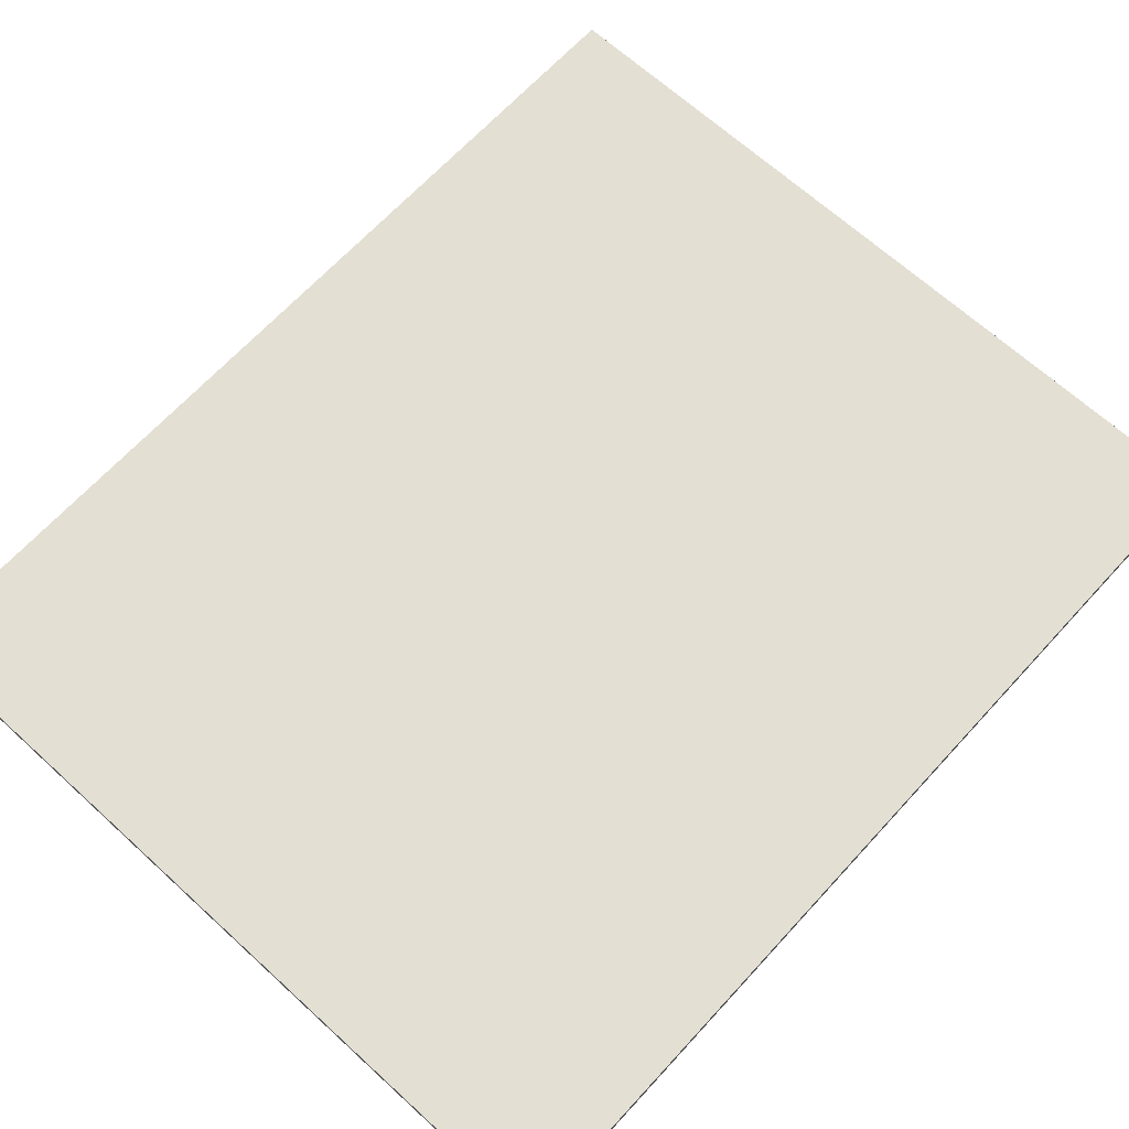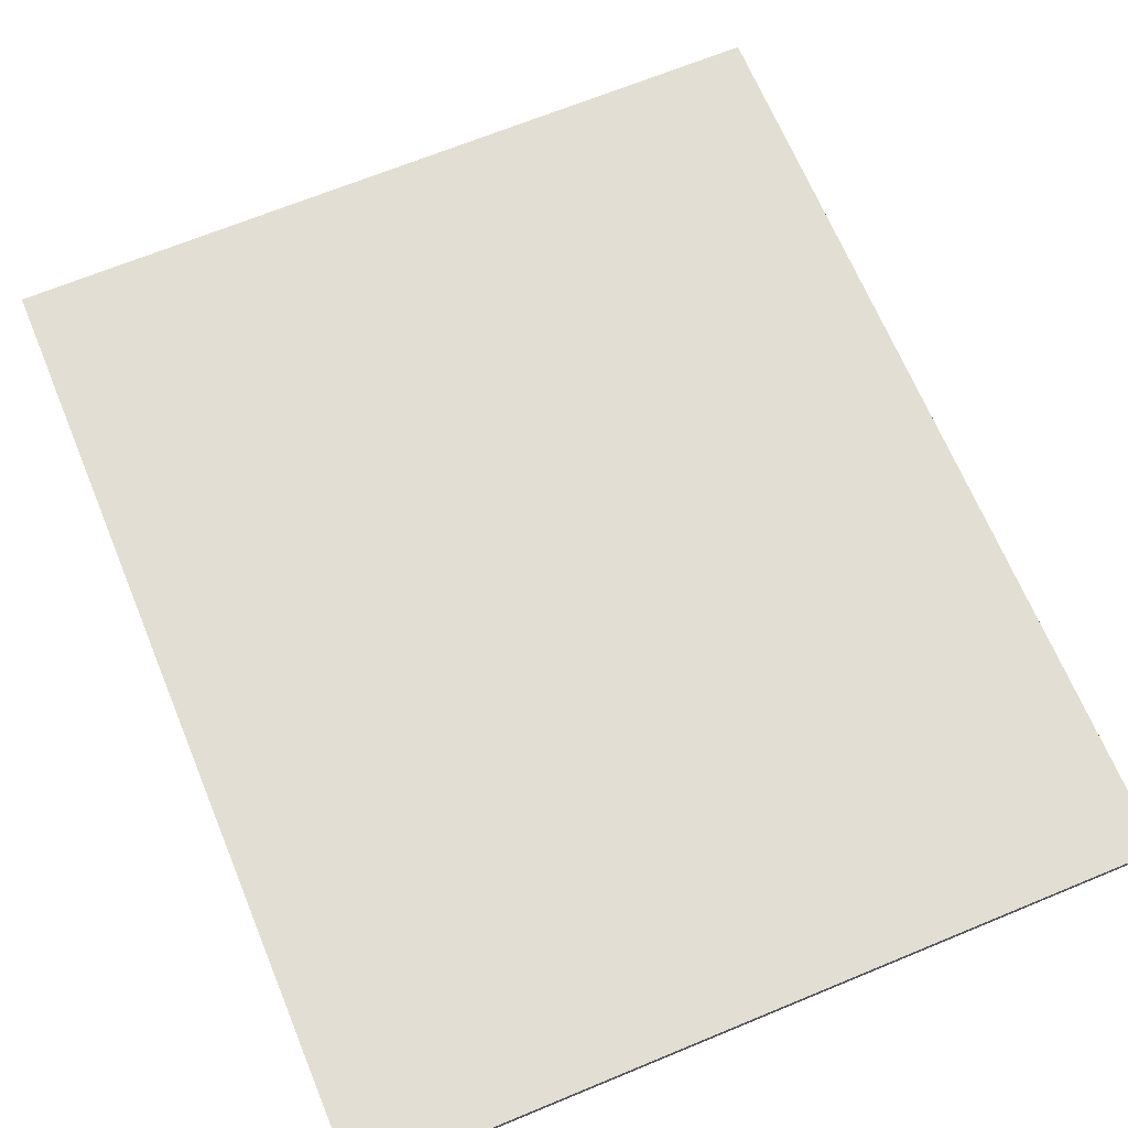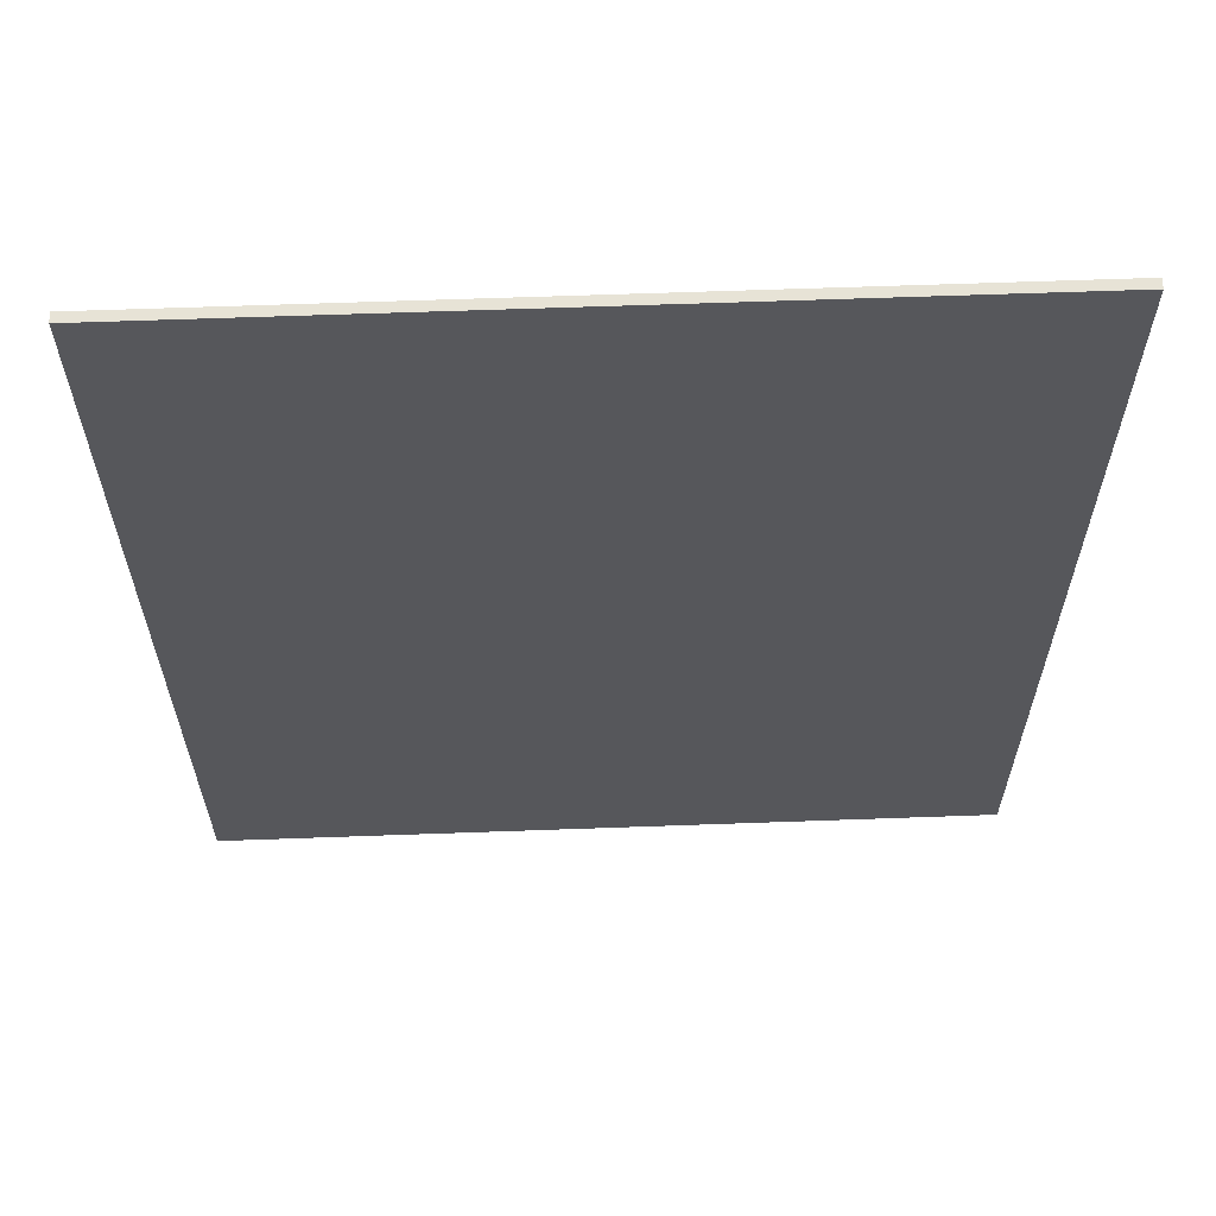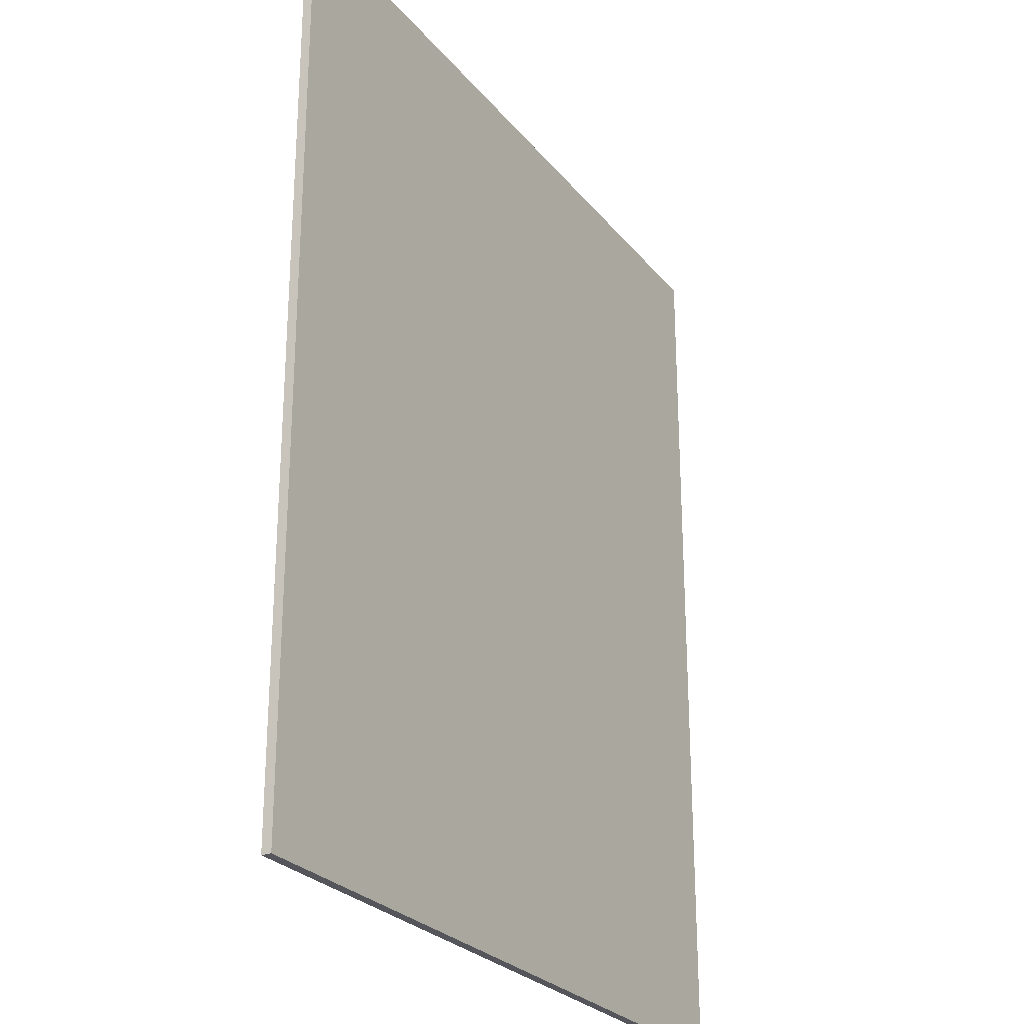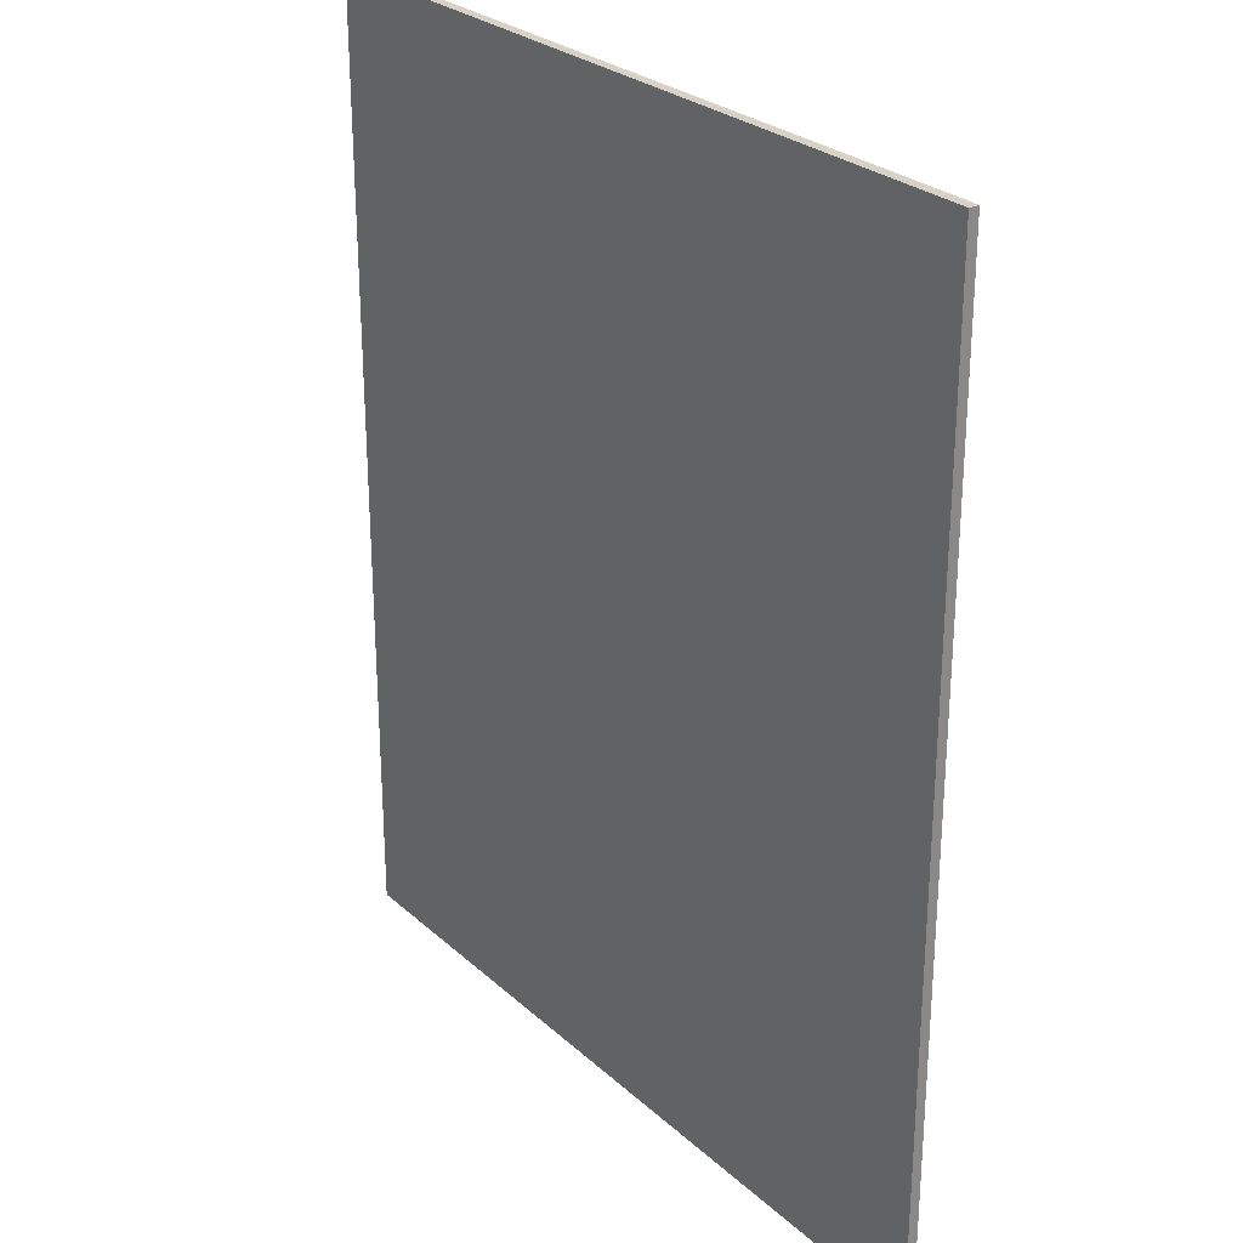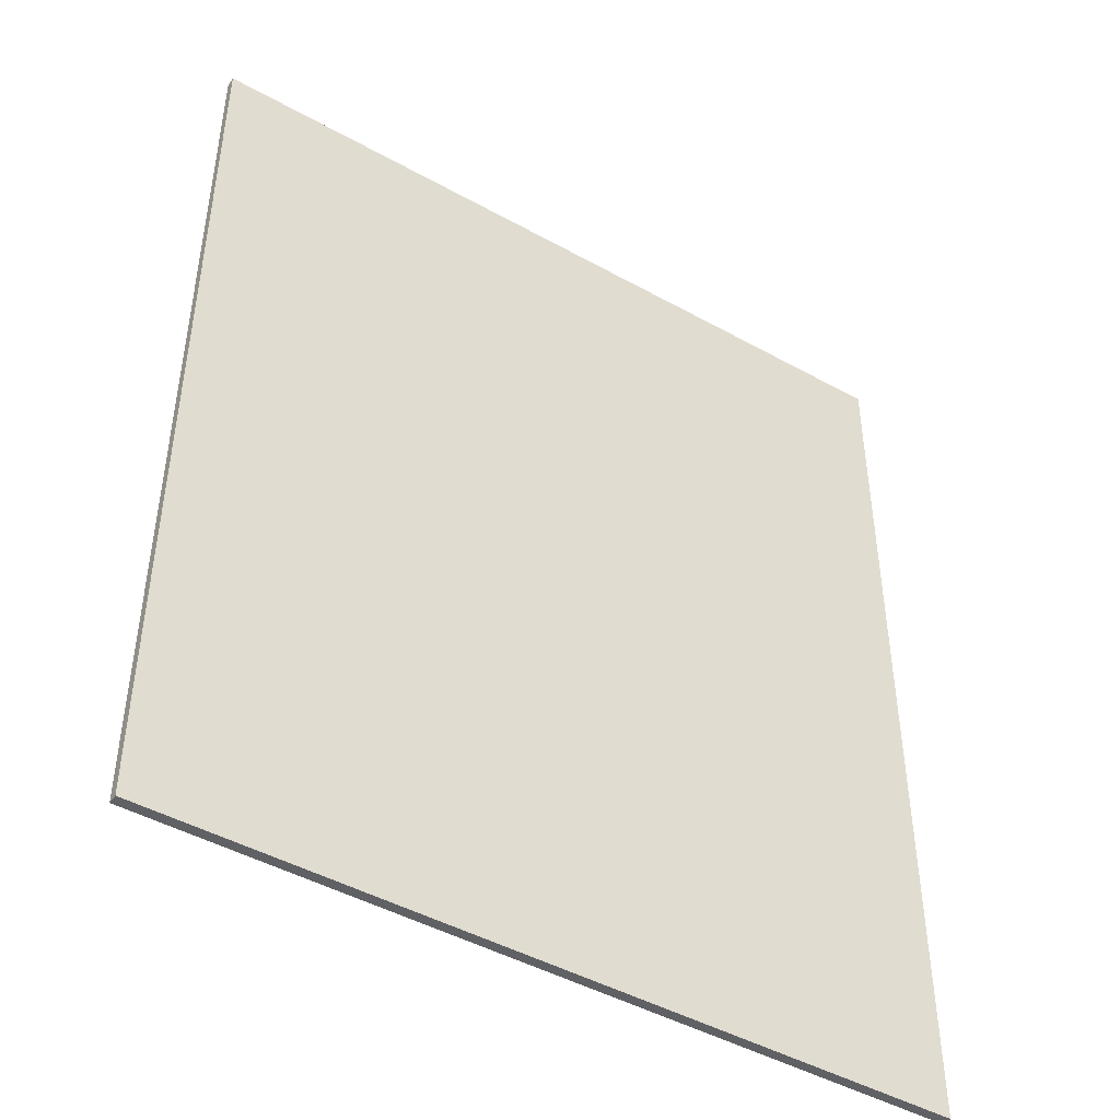
<metadata>
{"format":"obj","ext":"obj","renderer":"f3d","projection":"perspective","resolution":1024,"background":"white","views":[{"elev":66.6,"azim":-137.5,"up":"+Y"},{"elev":67.3,"azim":157.5,"up":"+Y"},{"elev":62.6,"azim":177.9,"up":"+Z"},{"elev":-26.2,"azim":119.9,"up":"+Z"},{"elev":27.2,"azim":53.5,"up":"+Z"},{"elev":-45.8,"azim":-32.6,"up":"+Z"}]}
</metadata>
<code>
v 0.5 0 -0.6
v 0.5 0 0.6
v -0.5 0 0.6
v -0.5 0 -0.6
v -0.5 -0.0125 -0.6
v 0.5 -0.0125 -0.6
v 0.5 0 -0.6
v -0.5 0 -0.6
v -0.5 -0.0125 0.6
v -0.5 -0.0125 -0.6
v -0.5 0 -0.6
v -0.5 0 0.6
v 0.5 -0.0125 0.6
v -0.5 -0.0125 0.6
v -0.5 0 0.6
v 0.5 0 0.6
v 0.5 -0.0125 -0.6
v 0.5 -0.0125 0.6
v 0.5 0 0.6
v 0.5 0 -0.6
v -0.2935 -0.0125 -0.2382
v -0.1171 -0.0125 -0.2914
v -0.2213 -0.0125 -0.1507
v -0.1171 -0.0125 -0.2914
v -0.2935 -0.0125 -0.2382
v -0.3469 -0.0125 -0.45
v -0.1086 -0.0125 -0.0621
v 0.0211 -0.0125 -0.1716
v -0.05 -0.0125 -0.02435
v 0.0211 -0.0125 -0.1716
v -0.1086 -0.0125 -0.0621
v -0.1171 -0.0125 -0.2914
v -0.1171 -0.0125 -0.2914
v -0.1086 -0.0125 -0.0621
v -0.2213 -0.0125 -0.1507
v -0.3469 -0.0125 -0.45
v 0.3065 -0.0125 -0.45
v -0.1171 -0.0125 -0.2914
v -0.3098 -0.0125 0.2903
v -0.1213 -0.0125 0.2818
v -0.2452 -0.0125 0.3953
v -0.1594 -0.0125 0.1562
v -0.3098 -0.0125 0.2903
v -0.3312 -0.0125 0.1484
v -0.1594 -0.0125 0.1484
v -0.1594 -0.0125 0.1562
v -0.3312 -0.0125 0.1484
v -0.0129 -0.0125 0.3258
v -0.1411 -0.0125 0.4603
v -0.1213 -0.0125 0.2818
v -0.1411 -0.0125 0.4603
v -0.2452 -0.0125 0.3953
v -0.1213 -0.0125 0.2818
v -0.1213 -0.0125 0.2818
v -0.3098 -0.0125 0.2903
v -0.1594 -0.0125 0.1562
v 0.0967 -0.0125 -0.1221
v 0.08185 -0.0125 0.0861
v -0.05 -0.0125 -0.02435
v 0.08185 -0.0125 0.0861
v 0.0967 -0.0125 -0.1221
v 0.2707 -0.0125 0.03345
v 0.1258 -0.0125 0.1923
v 0.2707 -0.0125 0.03345
v 0.3156 -0.0125 0.1949
v 0.1258 -0.0125 0.1923
v 0.08185 -0.0125 0.0861
v 0.2707 -0.0125 0.03345
v -0.1171 -0.0125 -0.2914
v 0.3065 -0.0125 -0.45
v 0.3065 -0.0125 -0.2914
v -0.0003 -0.0125 0.482
v -0.0129 -0.0125 0.3258
v 0.1291 -0.0125 0.4625
v 0.1291 -0.0125 0.4625
v -0.0129 -0.0125 0.3258
v 0.08865 -0.0125 0.29
v -0.0129 -0.0125 0.3258
v -0.0003 -0.0125 0.482
v -0.1411 -0.0125 0.4603
v 0.2941 -0.0125 0.3122
v 0.2296 -0.0125 0.4036
v 0.08865 -0.0125 0.29
v 0.1291 -0.0125 0.4625
v 0.08865 -0.0125 0.29
v 0.2296 -0.0125 0.4036
v 0.1258 -0.0125 0.1923
v 0.2941 -0.0125 0.3122
v 0.08865 -0.0125 0.29
v 0.3156 -0.0125 0.1949
v 0.2941 -0.0125 0.3122
v 0.1258 -0.0125 0.1923
v -0.05 -0.0125 -0.02435
v 0.0211 -0.0125 -0.1716
v 0.0967 -0.0125 -0.1221
v -0.3312 -0.0125 0.1484
v -0.5 -0.0125 -0.6
v -0.3469 -0.0125 -0.45
v -0.3312 -0.0125 0.1484
v -0.3469 -0.0125 -0.45
v -0.2935 -0.0125 -0.2382
v -0.1086 -0.0125 -0.0621
v -0.05 -0.0125 -0.02435
v -0.1594 -0.0125 0.1484
v -0.2213 -0.0125 -0.1507
v -0.1086 -0.0125 -0.0621
v -0.3312 -0.0125 0.1484
v -0.3469 -0.0125 -0.45
v -0.5 -0.0125 -0.6
v 0.3065 -0.0125 -0.45
v -0.2935 -0.0125 -0.2382
v -0.2213 -0.0125 -0.1507
v -0.3312 -0.0125 0.1484
v -0.3312 -0.0125 0.1484
v -0.3098 -0.0125 0.2903
v -0.5 -0.0125 0.6
v -0.5 -0.0125 0.6
v -0.2452 -0.0125 0.3953
v -0.1411 -0.0125 0.4603
v -0.2452 -0.0125 0.3953
v -0.5 -0.0125 0.6
v -0.3098 -0.0125 0.2903
v -0.3312 -0.0125 0.1484
v -0.5 -0.0125 0.6
v -0.5 -0.0125 -0.6
v -0.1594 -0.0125 0.1562
v -0.1594 -0.0125 0.1484
v 0.08185 -0.0125 0.0861
v -0.1594 -0.0125 0.1562
v 0.08185 -0.0125 0.0861
v -0.1213 -0.0125 0.2818
v -0.3312 -0.0125 0.1484
v -0.1086 -0.0125 -0.0621
v -0.1594 -0.0125 0.1484
v -0.5 -0.0125 0.6
v -0.1411 -0.0125 0.4603
v -0.0003 -0.0125 0.482
v -0.05 -0.0125 -0.02435
v 0.08185 -0.0125 0.0861
v -0.1594 -0.0125 0.1484
v 0.0967 -0.0125 -0.1221
v 0.0211 -0.0125 -0.1716
v 0.3065 -0.0125 -0.2914
v 0.08185 -0.0125 0.0861
v 0.1258 -0.0125 0.1923
v -0.0129 -0.0125 0.3258
v 0.08185 -0.0125 0.0861
v -0.0129 -0.0125 0.3258
v -0.1213 -0.0125 0.2818
v 0.3065 -0.0125 -0.45
v 0.5 -0.0125 -0.6
v 0.3065 -0.0125 -0.2914
v 0.3156 -0.0125 0.1949
v 0.2707 -0.0125 0.03345
v 0.3065 -0.0125 -0.2914
v 0.2707 -0.0125 0.03345
v 0.0967 -0.0125 -0.1221
v 0.3065 -0.0125 -0.2914
v 0.3065 -0.0125 -0.2914
v 0.5 -0.0125 -0.6
v 0.3156 -0.0125 0.1949
v 0.0211 -0.0125 -0.1716
v -0.1171 -0.0125 -0.2914
v 0.3065 -0.0125 -0.2914
v -0.5 -0.0125 -0.6
v 0.5 -0.0125 -0.6
v 0.3065 -0.0125 -0.45
v -0.0129 -0.0125 0.3258
v 0.1258 -0.0125 0.1923
v 0.08865 -0.0125 0.29
v -0.0003 -0.0125 0.482
v 0.1291 -0.0125 0.4625
v 0.5 -0.0125 0.6
v 0.2941 -0.0125 0.3122
v 0.3156 -0.0125 0.1949
v 0.5 -0.0125 0.6
v 0.2296 -0.0125 0.4036
v 0.5 -0.0125 0.6
v 0.1291 -0.0125 0.4625
v 0.5 -0.0125 0.6
v 0.2296 -0.0125 0.4036
v 0.2941 -0.0125 0.3122
v 0.3156 -0.0125 0.1949
v 0.5 -0.0125 -0.6
v 0.5 -0.0125 0.6
v -0.0003 -0.0125 0.482
v 0.5 -0.0125 0.6
v -0.5 -0.0125 0.6
g mesh570091
f 1 3 2
f 3 1 4
f 5 7 6
f 7 5 8
f 9 11 10
f 11 9 12
f 13 15 14
f 15 13 16
f 17 19 18
f 19 17 20
f 21 22 23
f 24 25 26
f 27 28 29
f 30 31 32
f 33 34 35
f 36 37 38
f 39 40 41
f 42 43 44
f 45 46 47
f 48 49 50
f 51 52 53
f 54 55 56
f 57 58 59
f 60 61 62
f 63 64 65
f 66 67 68
f 69 70 71
f 72 73 74
f 75 76 77
f 78 79 80
f 81 82 83
f 84 85 86
f 87 88 89
f 90 91 92
f 93 94 95
f 96 97 98
f 99 100 101
f 102 103 104
f 105 106 107
f 108 109 110
f 111 112 113
f 114 115 116
f 117 118 119
f 120 121 122
f 123 124 125
f 126 127 128
f 129 130 131
f 132 133 134
f 135 136 137
f 138 139 140
f 141 142 143
f 144 145 146
f 147 148 149
f 150 151 152
f 153 154 155
f 156 157 158
f 159 160 161
f 162 163 164
f 165 166 167
f 168 169 170
f 171 172 173
f 174 175 176
f 177 178 179
f 180 181 182
f 183 184 185
f 186 187 188

</code>
